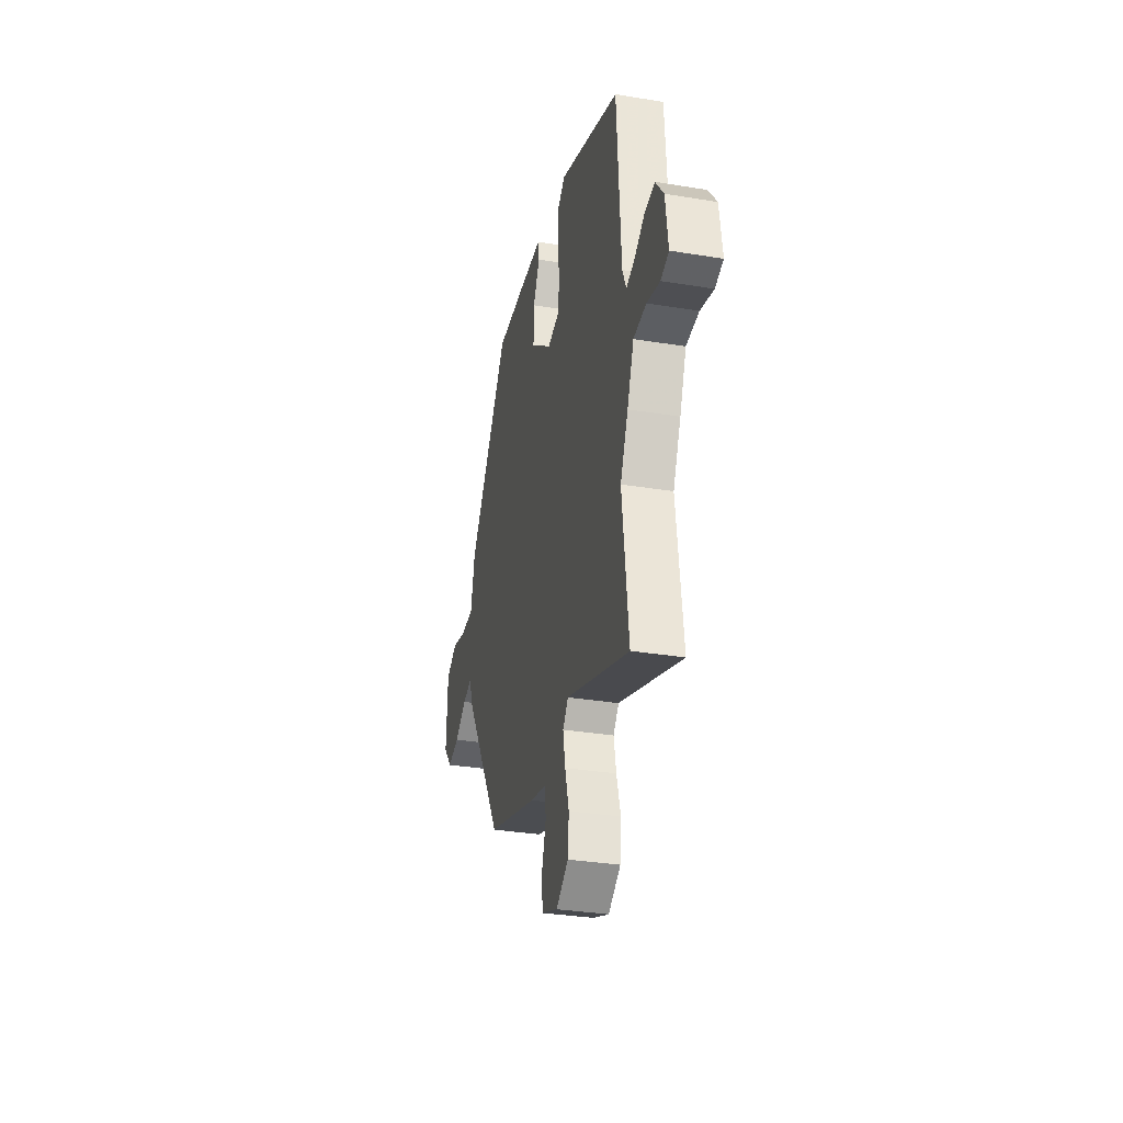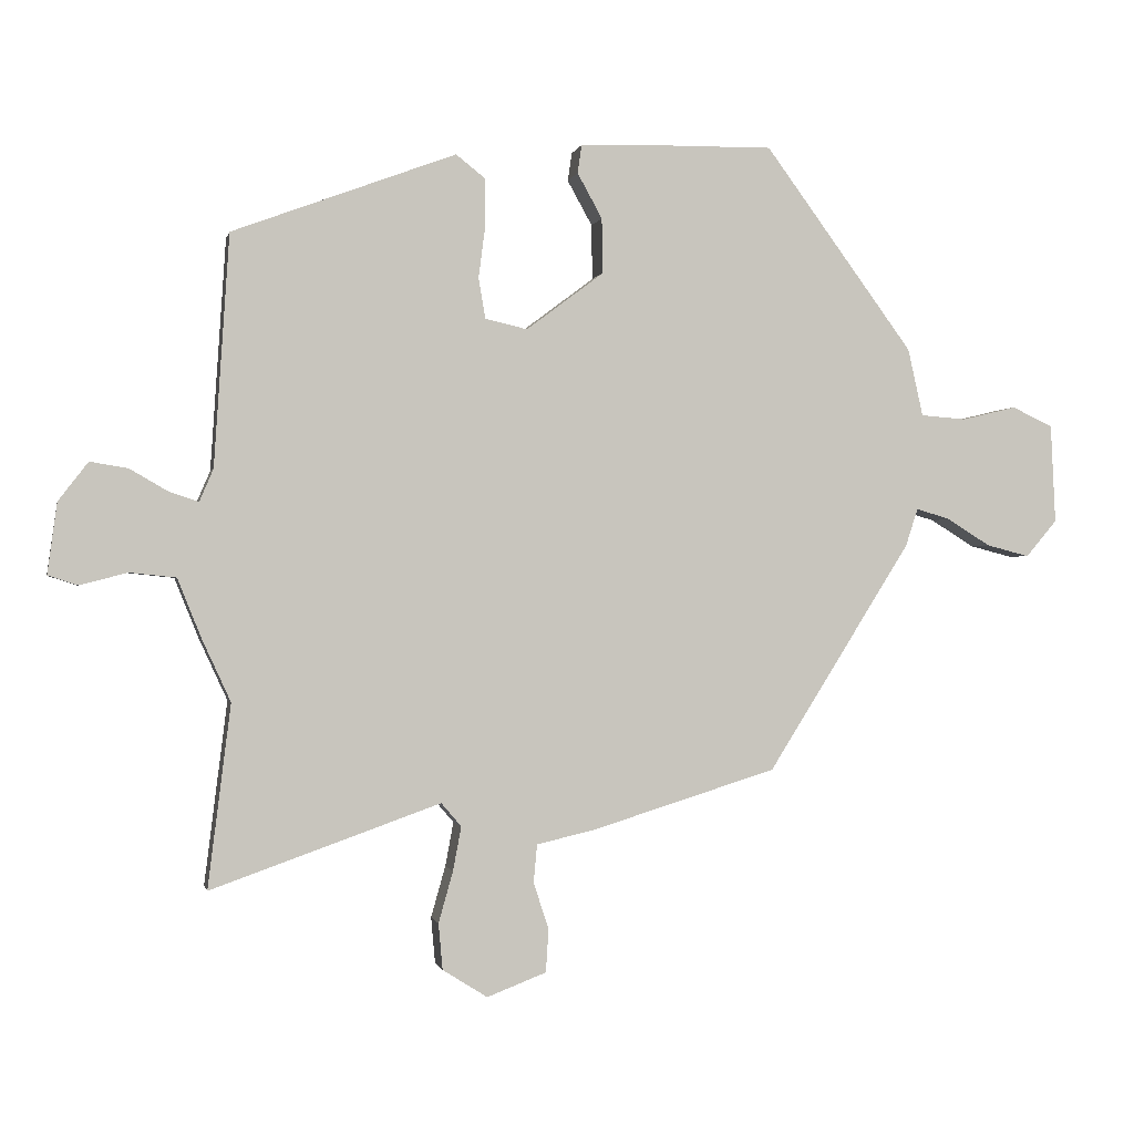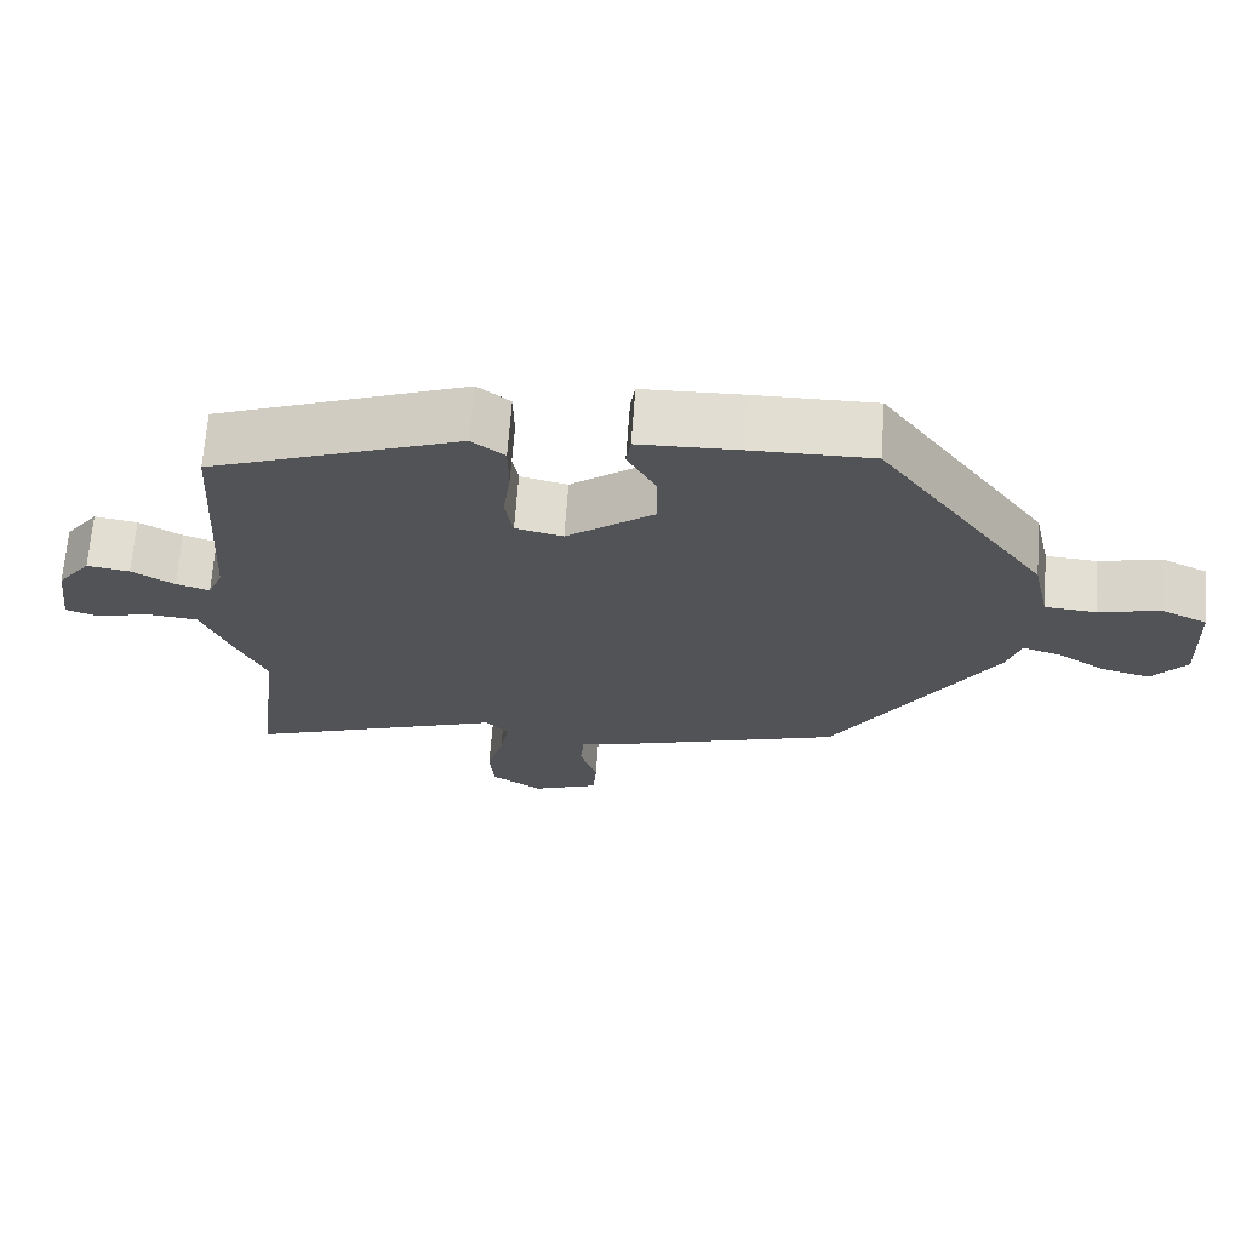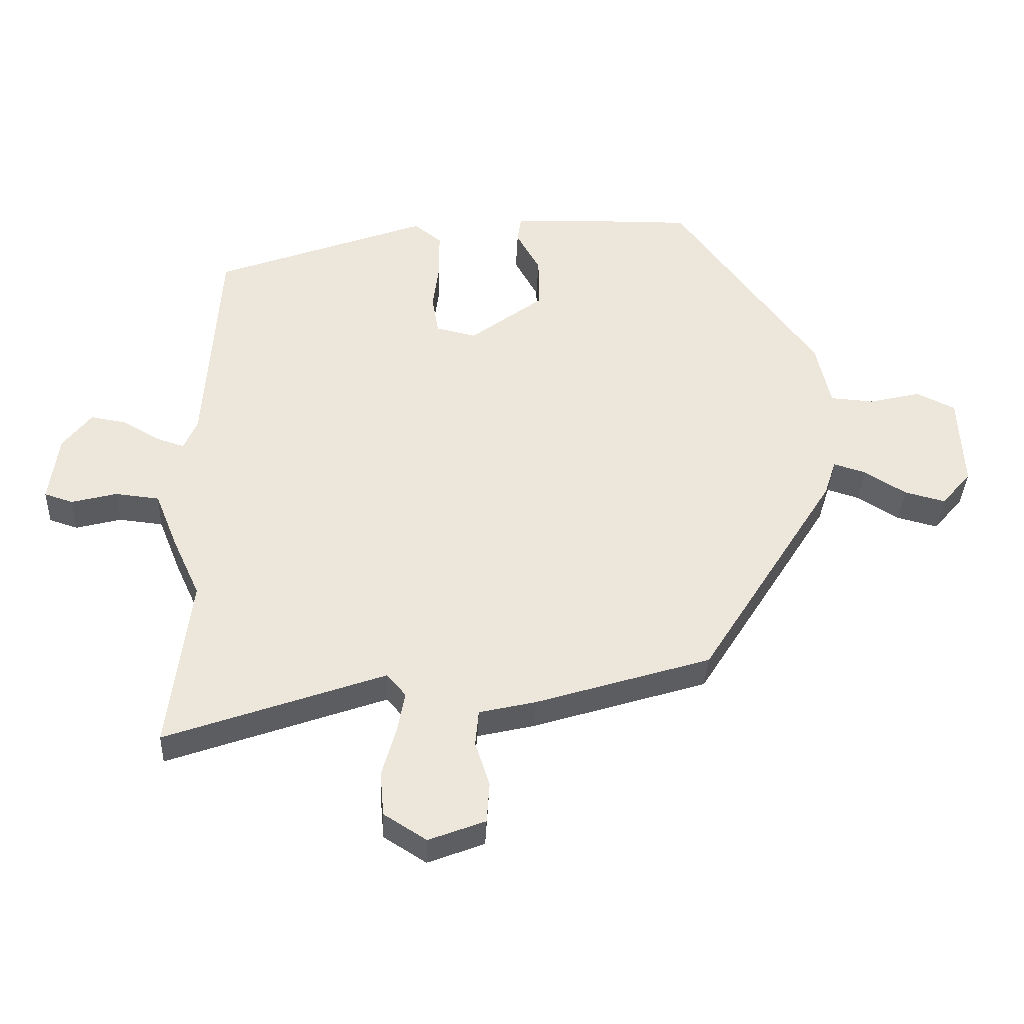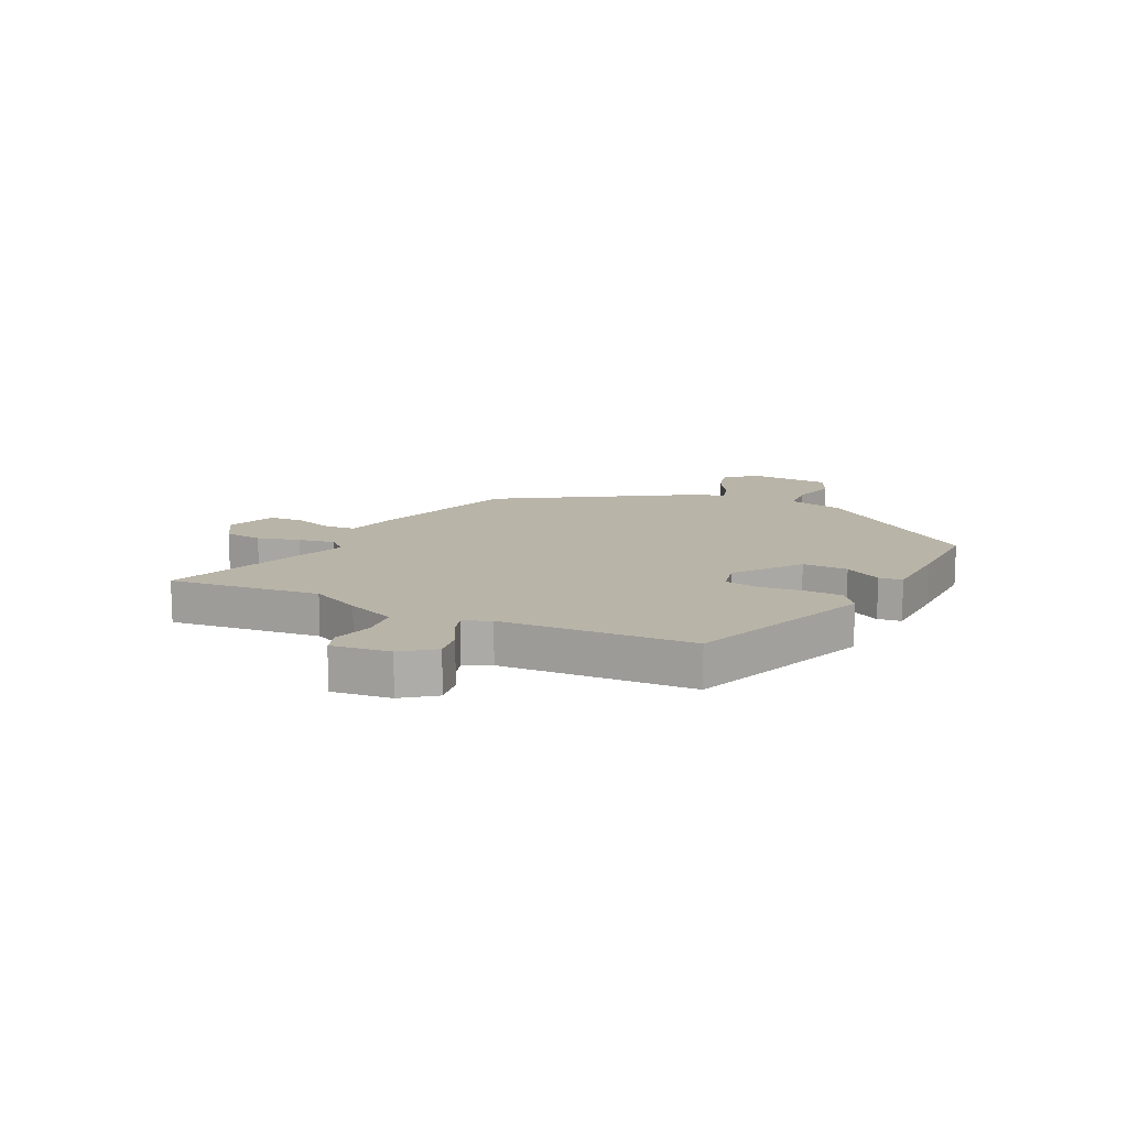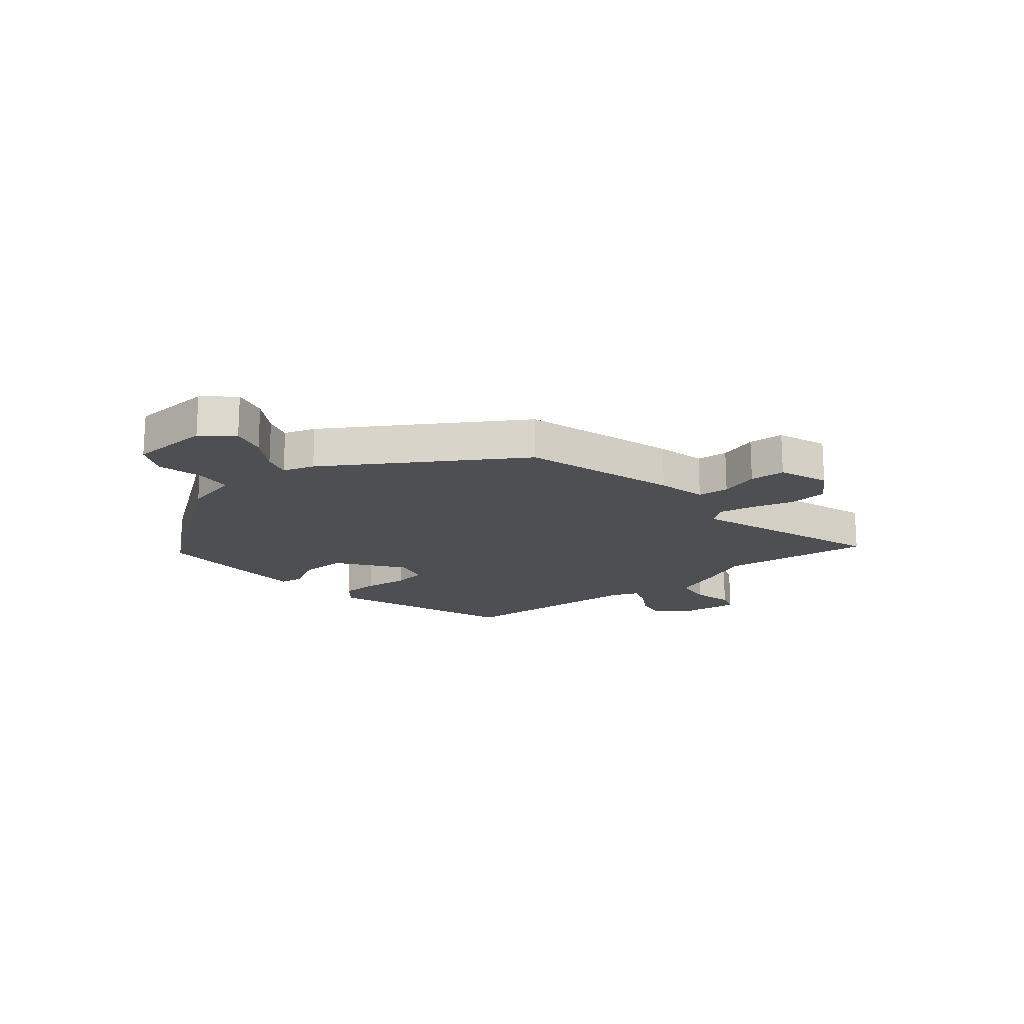
<metadata>
{"format":"obj","ext":"obj","renderer":"f3d","projection":"perspective","resolution":1024,"background":"white","views":[{"elev":-32.4,"azim":-102.9,"up":"+Z"},{"elev":-0.6,"azim":-11.8,"up":"+Z"},{"elev":67.7,"azim":4.3,"up":"+Z"},{"elev":-36.3,"azim":-2.4,"up":"+Z"},{"elev":13.3,"azim":-63.6,"up":"+Y"},{"elev":-17.6,"azim":129.3,"up":"+Y"}]}
</metadata>
<code>
v 0.314 0.07 -0.437
v 0.047 0.07 -0.52
v -0.039 0.07 -0.54
v -0.044 0.07 -0.595
v -0.022 0.07 -0.663
v -0.026 0.07 -0.725
v -0.112 0.07 -0.758
v -0.177 0.07 -0.717
v -0.183 0.07 -0.65
v -0.162 0.07 -0.576
v -0.15 0.07 -0.512
v -0.179 0.07 -0.478
v -0.512 0.07 -0.596
v -0.479 0.07 -0.331
v -0.52 0.07 -0.242
v -0.555 0.07 -0.155
v -0.622 0.07 -0.148
v -0.691 0.07 -0.166
v -0.734 0.07 -0.152
v -0.72 0.07 -0.049
v -0.677 0.07 0.007
v -0.622 0.07 -0.002
v -0.567 0.07 -0.034
v -0.524 0.07 -0.048
v -0.504 0.07 -0.001
v -0.482 0.07 0.334
v -0.158 0.07 0.455
v -0.116 0.07 0.422
v -0.115 0.07 0.355
v -0.125 0.07 0.278
v -0.115 0.07 0.219
v -0.054 0.07 0.205
v 0.058 0.07 0.289
v 0.057 0.07 0.369
v 0.021 0.07 0.434
v 0.027 0.07 0.475
v 0.154 0.07 0.479
v 0.31 0.07 0.481
v 0.526 0.07 0.187
v 0.548 0.07 0.089
v 0.614 0.07 0.084
v 0.693 0.07 0.103
v 0.752 0.07 0.075
v 0.759 0.07 -0.068
v 0.714 0.07 -0.121
v 0.652 0.07 -0.105
v 0.589 0.07 -0.066
v 0.54 0.07 -0.051
v 0.522 0.07 -0.106
v 0.314 0 -0.437
v 0.047 0 -0.52
v -0.039 0 -0.54
v -0.044 0 -0.595
v -0.022 0 -0.663
v -0.026 0 -0.725
v -0.112 0 -0.758
v -0.177 0 -0.717
v -0.183 0 -0.65
v -0.162 0 -0.576
v -0.15 0 -0.512
v -0.179 0 -0.478
v -0.512 0 -0.596
v -0.479 0 -0.331
v -0.52 0 -0.242
v -0.555 0 -0.155
v -0.622 0 -0.148
v -0.691 0 -0.166
v -0.734 0 -0.152
v -0.72 0 -0.049
v -0.677 0 0.007
v -0.622 0 -0.002
v -0.567 0 -0.034
v -0.524 0 -0.048
v -0.504 0 -0.001
v -0.482 0 0.334
v -0.158 0 0.455
v -0.116 0 0.422
v -0.115 0 0.355
v -0.125 0 0.278
v -0.115 0 0.219
v -0.054 0 0.205
v 0.058 0 0.289
v 0.057 0 0.369
v 0.021 0 0.434
v 0.027 0 0.475
v 0.154 0 0.479
v 0.31 0 0.481
v 0.526 0 0.187
v 0.548 0 0.089
v 0.614 0 0.084
v 0.693 0 0.103
v 0.752 0 0.075
v 0.759 0 -0.068
v 0.714 0 -0.121
v 0.652 0 -0.105
v 0.589 0 -0.066
v 0.54 0 -0.051
v 0.522 0 -0.106
f 1 2 3
f 49 1 3
f 48 49 3
f 45 46 47
f 44 45 47
f 43 44 47
f 42 43 47
f 41 42 47
f 40 41 47 48
f 39 40 48
f 38 39 48
f 37 38 48
f 36 37 48
f 35 36 48
f 34 35 48
f 33 34 48
f 32 33 48 3
f 28 29 30
f 27 28 30
f 26 27 30
f 25 26 30
f 24 25 30 31
f 21 22 23
f 20 21 23
f 19 20 23
f 18 19 23
f 17 18 23
f 16 17 23 24
f 31 32 3
f 24 31 3
f 16 24 3
f 15 16 3
f 14 15 3
f 8 9 10
f 7 8 10
f 6 7 10
f 5 6 10
f 4 5 10
f 4 10 11
f 3 4 11 12
f 12 13 14
f 3 12 14
f 52 51 50
f 52 50 98
f 52 98 97
f 96 95 94
f 96 94 93
f 96 93 92
f 96 92 91
f 96 91 90
f 97 96 90 89
f 97 89 88
f 97 88 87
f 97 87 86
f 97 86 85
f 97 85 84
f 97 84 83
f 97 83 82
f 52 97 82 81
f 79 78 77
f 79 77 76
f 79 76 75
f 79 75 74
f 80 79 74 73
f 72 71 70
f 72 70 69
f 72 69 68
f 72 68 67
f 72 67 66
f 73 72 66 65
f 52 81 80
f 52 80 73
f 52 73 65
f 52 65 64
f 52 64 63
f 59 58 57
f 59 57 56
f 59 56 55
f 59 55 54
f 59 54 53
f 60 59 53
f 61 60 53 52
f 63 62 61
f 63 61 52
f 1 50 51 2
f 2 51 52 3
f 3 52 53 4
f 4 53 54 5
f 5 54 55 6
f 6 55 56 7
f 7 56 57 8
f 8 57 58 9
f 9 58 59 10
f 10 59 60 11
f 11 60 61 12
f 12 61 62 13
f 13 62 63 14
f 14 63 64 15
f 15 64 65 16
f 16 65 66 17
f 17 66 67 18
f 18 67 68 19
f 19 68 69 20
f 20 69 70 21
f 21 70 71 22
f 22 71 72 23
f 23 72 73 24
f 24 73 74 25
f 25 74 75 26
f 26 75 76 27
f 27 76 77 28
f 28 77 78 29
f 29 78 79 30
f 30 79 80 31
f 31 80 81 32
f 32 81 82 33
f 33 82 83 34
f 34 83 84 35
f 35 84 85 36
f 36 85 86 37
f 37 86 87 38
f 38 87 88 39
f 39 88 89 40
f 40 89 90 41
f 41 90 91 42
f 42 91 92 43
f 43 92 93 44
f 44 93 94 45
f 45 94 95 46
f 46 95 96 47
f 47 96 97 48
f 48 97 98 49
f 49 98 50 1

</code>
